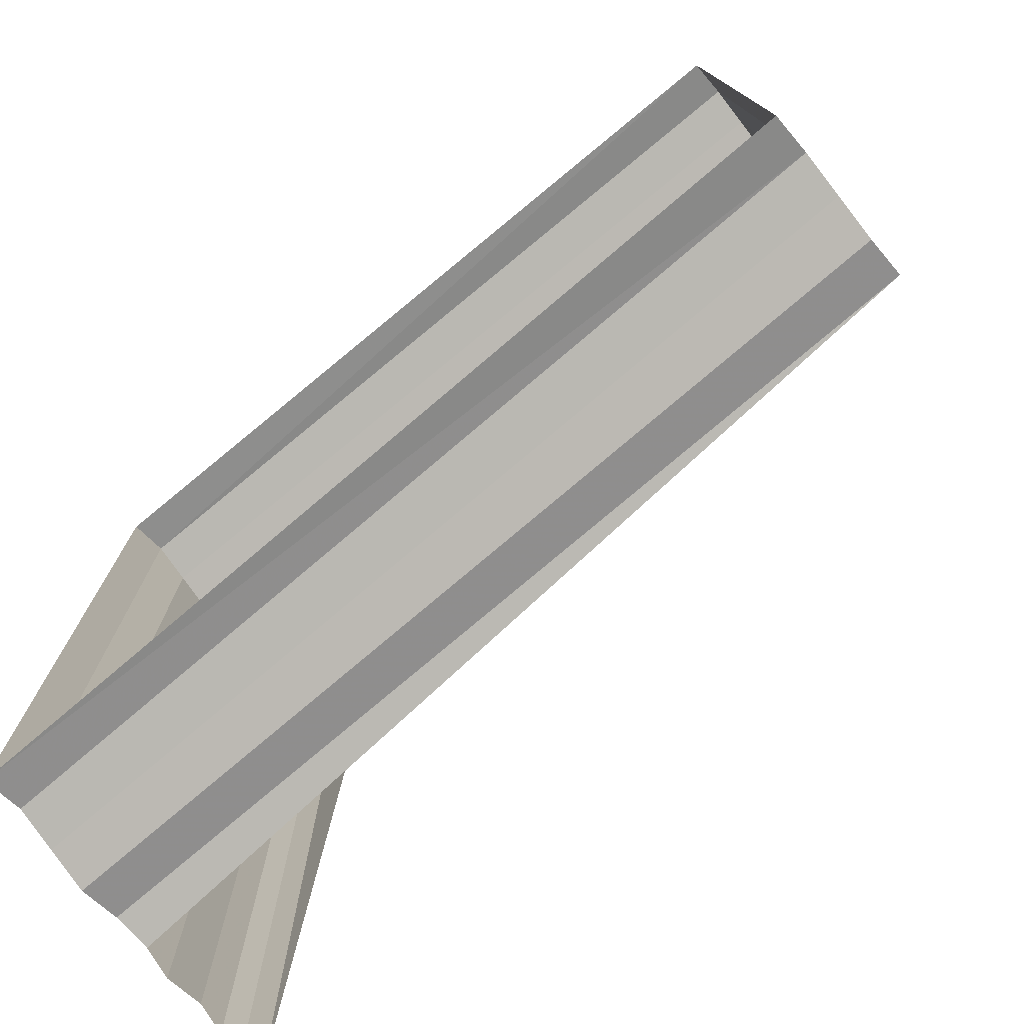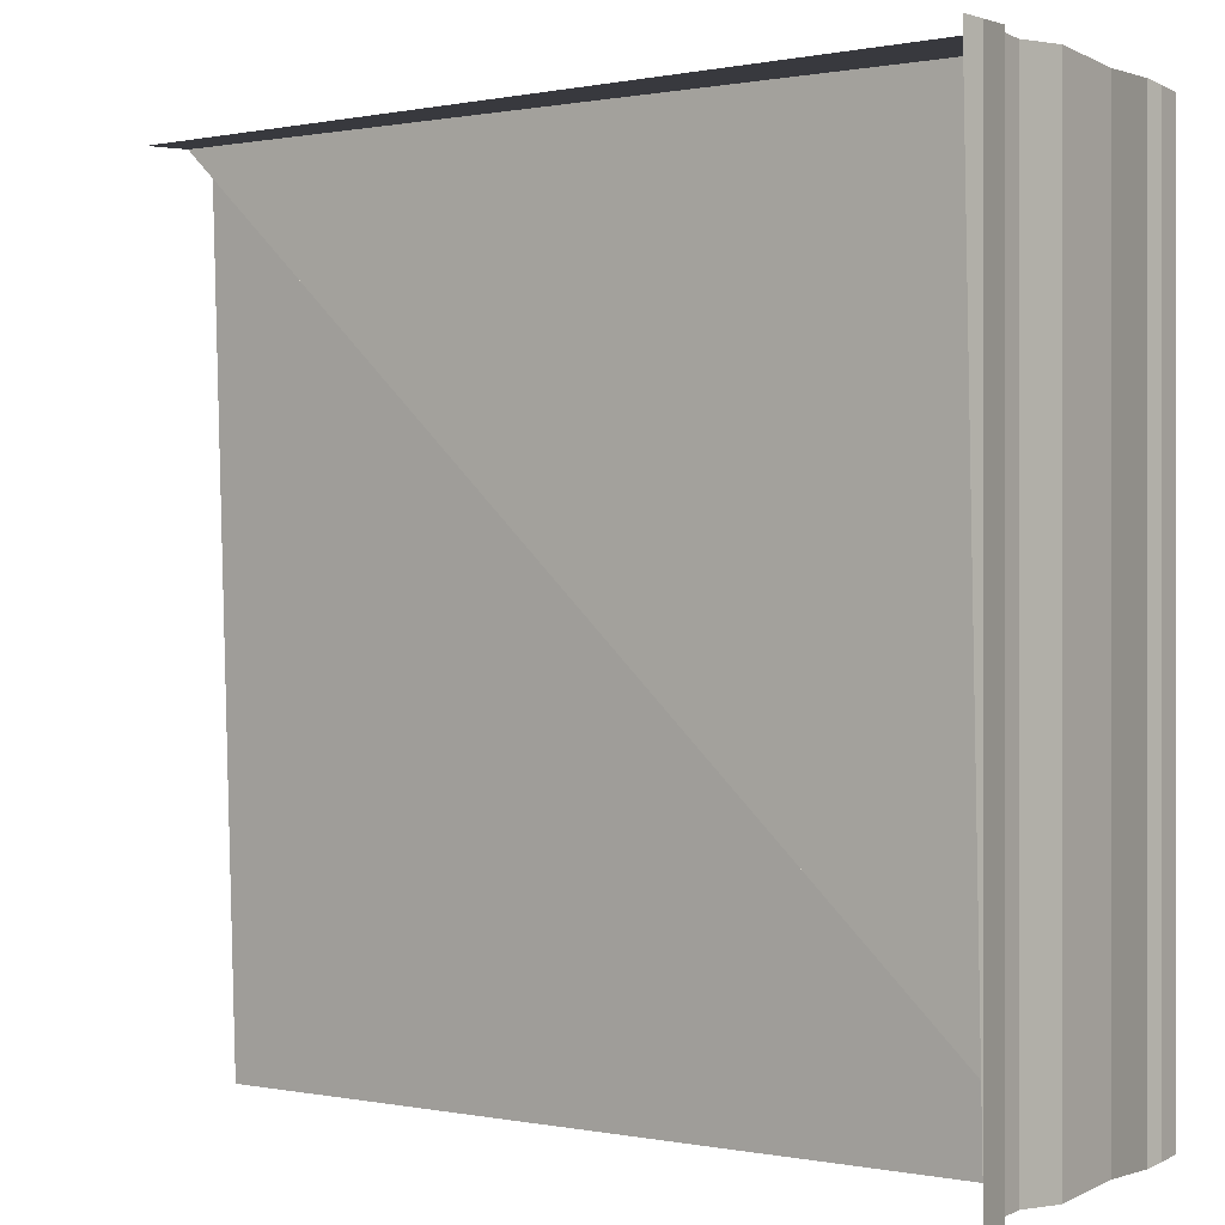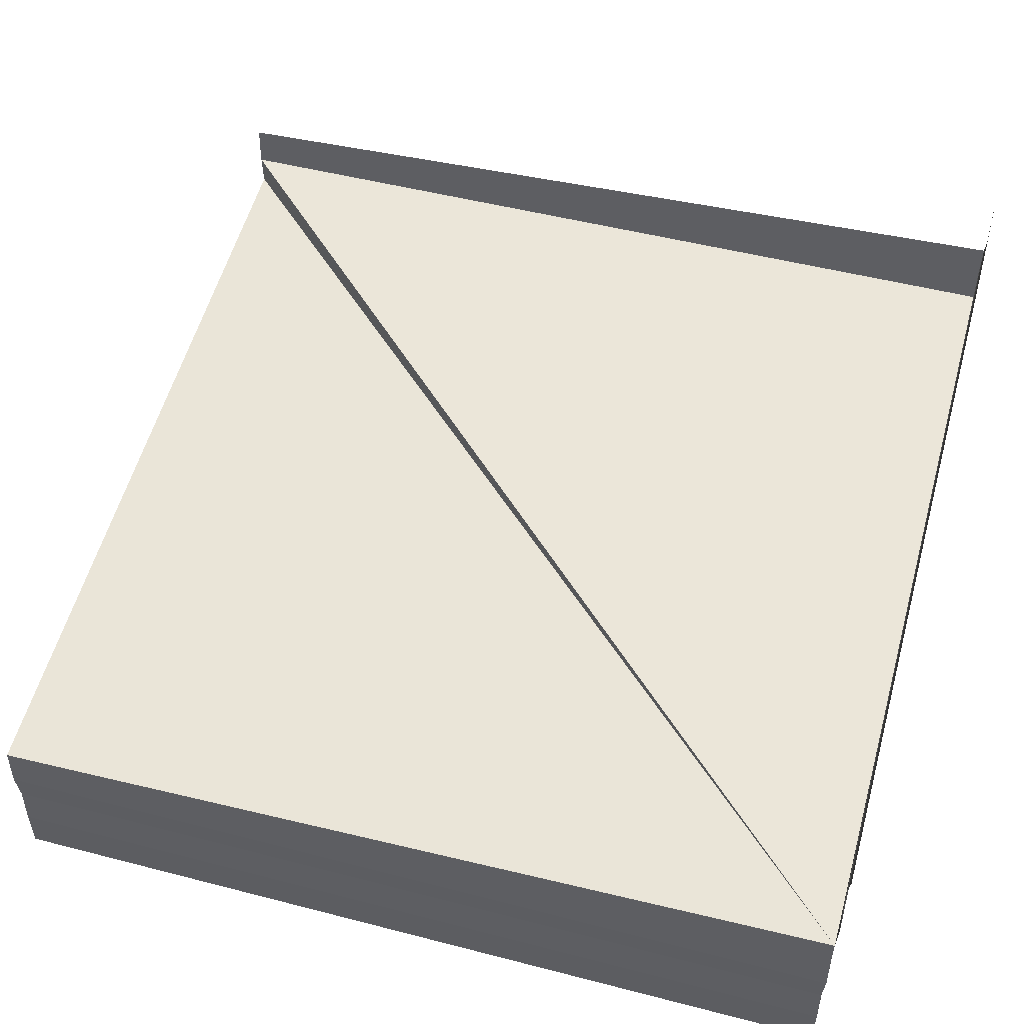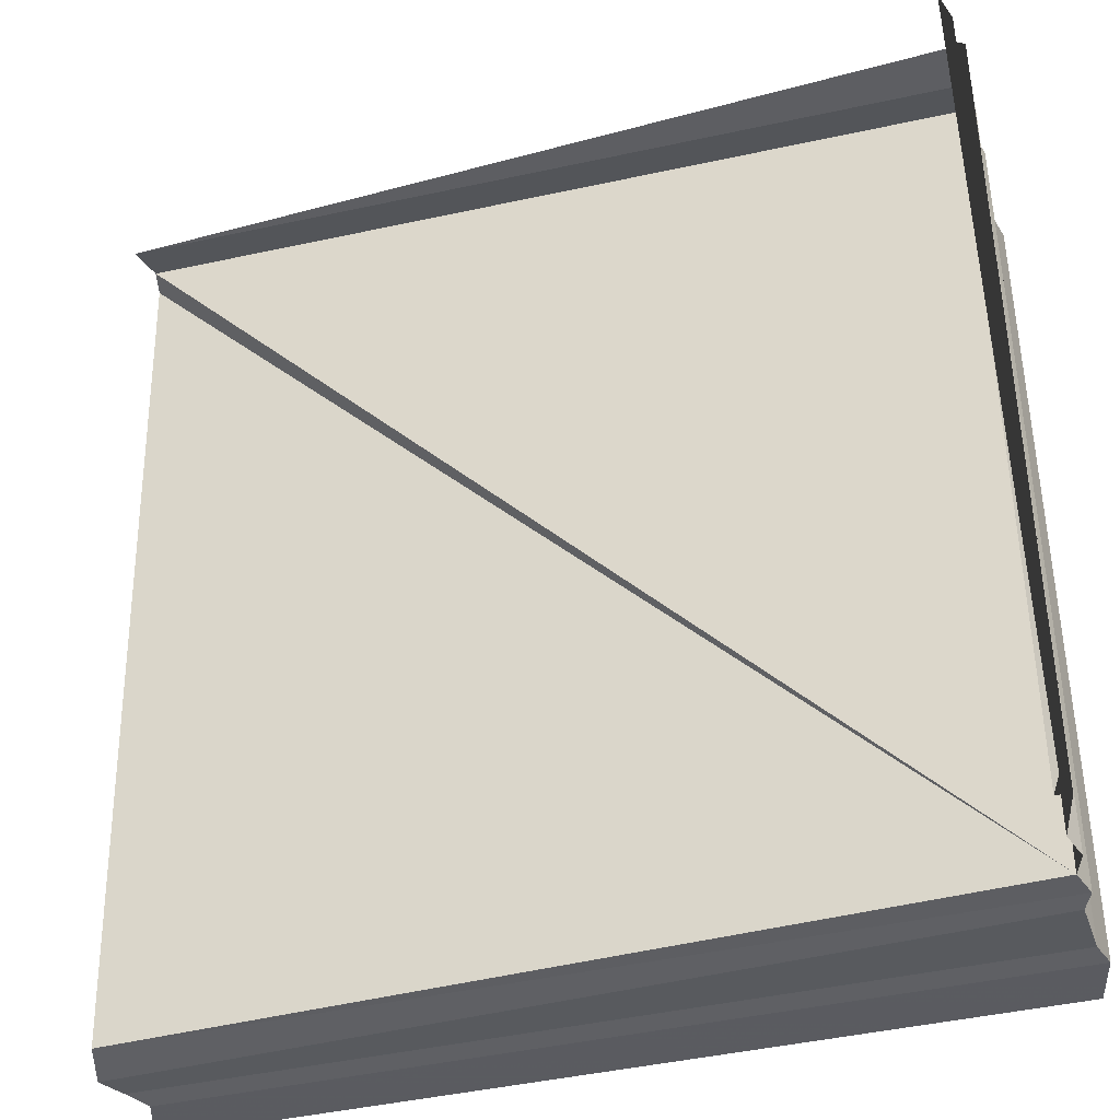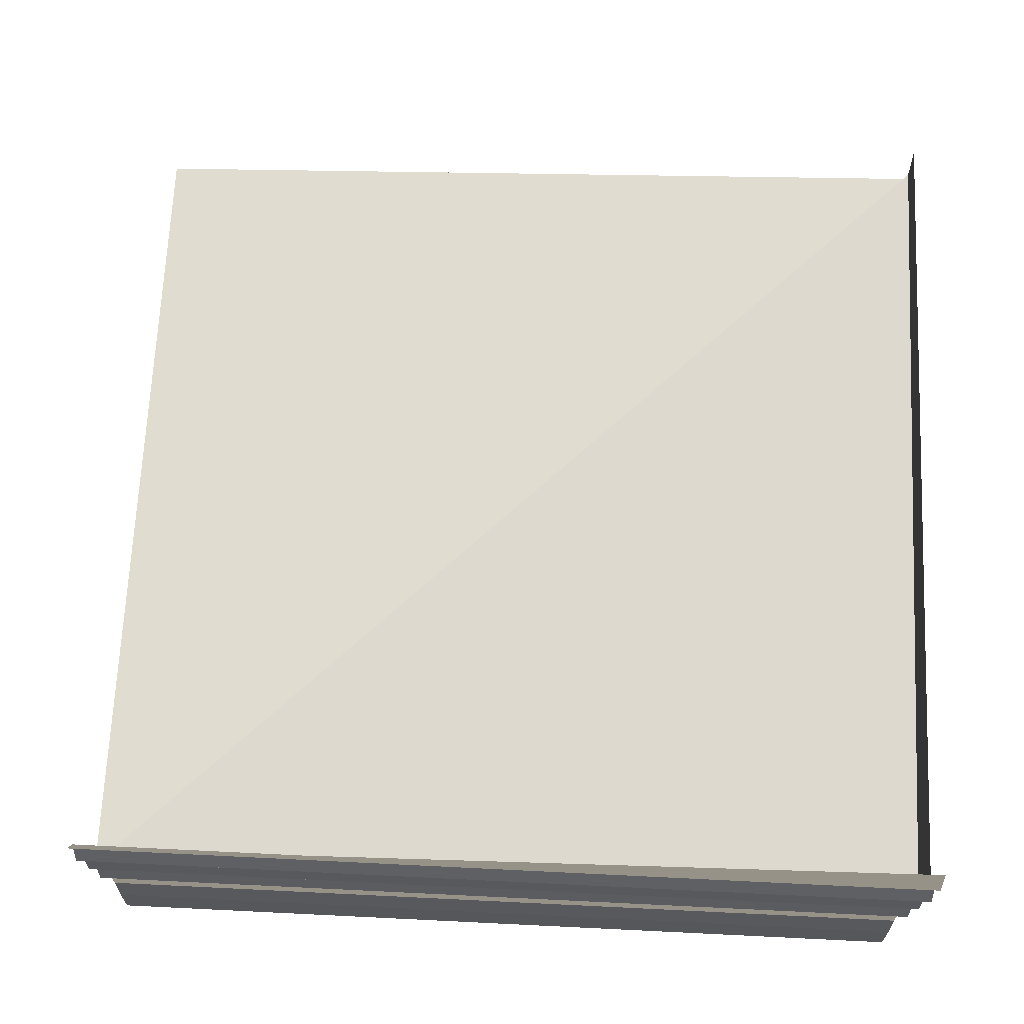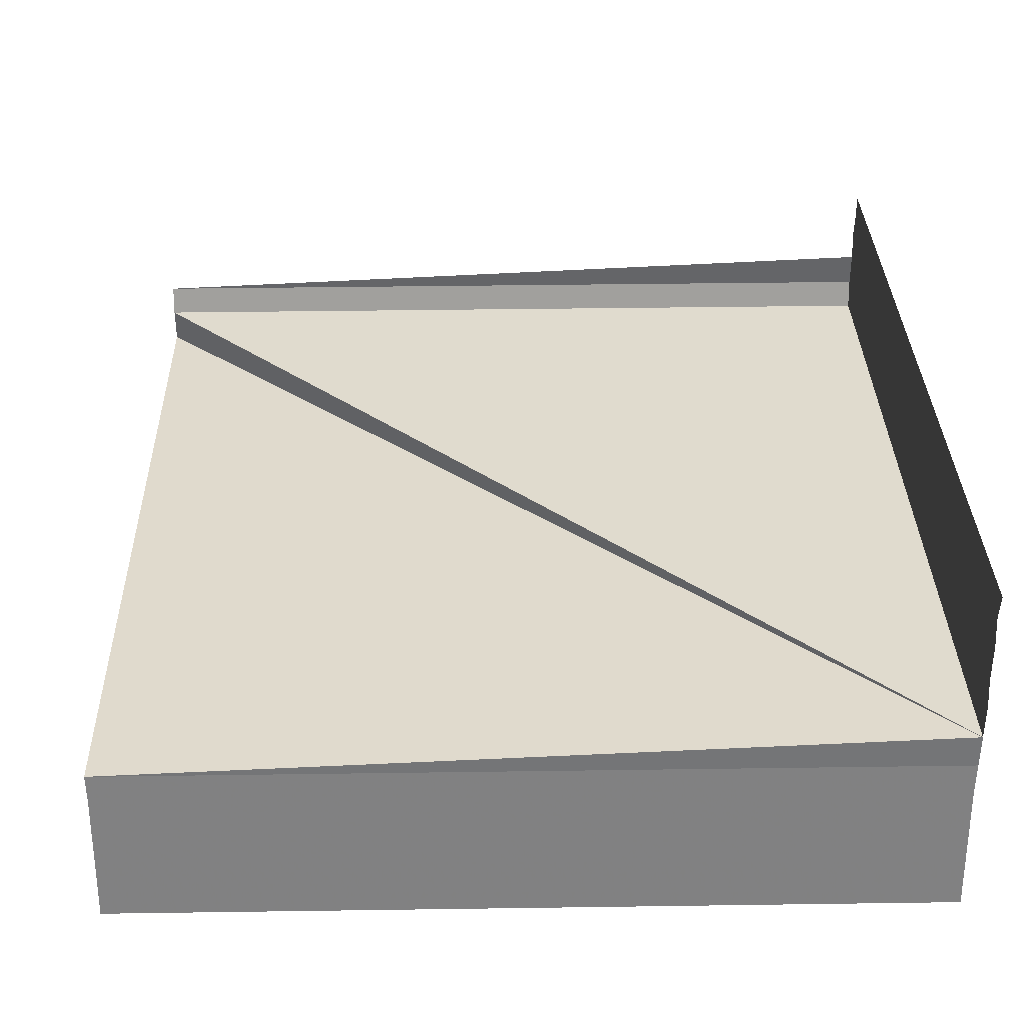
<metadata>
{"format":"obj","ext":"obj","renderer":"f3d","projection":"perspective","resolution":1024,"background":"white","views":[{"elev":-76.7,"azim":-139.9,"up":"+Y"},{"elev":0.1,"azim":34.7,"up":"+Y"},{"elev":52.2,"azim":15.6,"up":"+Z"},{"elev":-38.0,"azim":15.9,"up":"+Y"},{"elev":71.2,"azim":92.6,"up":"+Z"},{"elev":31.4,"azim":-0.8,"up":"+Z"}]}
</metadata>
<code>
o 9033
v 2224 1888 22.13
v 2224 1888 22.13
v 2224 1888 22.13
v 2224 1888 22.13
v 2224 1888 22.13
v 2224 1888 22.13
v 2224 1888 22.13
v 2224 1888 22.13
v 2224 1888 22.14
v 2224 1888 22.13
v 2224 1888 22.14
v 2224 1888 22.14
v 2224 1888 22.14
v 2224 1888 22.14
v 2224 1888 22.14
v 2224 1888 22.14
v 2224 1888 22.14
v 2224 1888 22.14
v 2224 1888 22.14
v 2224 1888 22.14
v 2224 1888 22.14
v 2224 1888 22.14
v 2224 1888 22.14
v 2224 1888 22.14
v 2224 1888 22.13
v 2224 1888 22.13
v 2224 1888 22.13
v 2224 1888 22.14
v 2224 1888 22.13
v 2224 1888 22.14
v 2224 1888 22.14
v 2224 1888 22.13
v 2224 1888 22.13
v 2224 1888 22.13
v 2224 1888 22.13
v 2224 1888 22.13
v 2224 1888 22.14
v 2224 1888 22.14
v 2224 1888 22.14
v 2224 1888 22.14
v 2224 1888 22.14
v 2224 1888 22.14
v 2224 1888 22.14
v 2224 1888 22.13
v 2224 1888 22.13
v 2224 1888 22.13
v 2224 1888 22.14
v 2224 1888 22.13
v 2224 1888 22.14
v 2224 1888 22.14
v 2224 1888 22.13
v 2224 1888 22.13
v 2224 1888 22.13
v 2224 1888 22.13
v 2224 1888 22.13
v 2224 1888 22.14
v 2224 1888 22.14
v 2224 1888 22.14
v 2224 1888 22.14
v 2224 1888 22.14
v 2224 1888 22.14
v 2224 1888 22.14
v 2224 1888 22.14
v 2224 1888 22.14
v 2224 1888 22.14
v 2224 1888 22.14
v 2224 1888 22.14
v 2224 1888 22.14
v 2224 1888 22.13
v 2224 1888 22.13
v 2224 1888 22.13
v 2224 1888 22.13
v 2224 1888 22.13
v 2224 1888 22.13
v 2224 1888 22.13
v 2224 1888 22.13
v 2224 1888 22.13
v 2224 1888 22.14
v 2224 1888 22.14
v 2224 1888 22.14
v 2224 1888 22.14
v 2224 1888 22.14
v 2224 1888 22.14
v 2224 1888 22.14
v 2224 1888 22.14
v 2224 1888 22.14
v 2224 1888 22.14
v 2224 1888 22.14
v 2224 1888 22.14
v 2224 1888 22.14
v 2224 1888 22.14
v 2224 1888 22.14
v 2224 1888 22.14
v 2224 1888 22.14
v 2224 1888 22.14
v 2224 1888 22.14
v 2224 1888 22.14
v 2224 1888 22.14
v 2224 1888 22.14
v 2224 1888 22.14
v 2224 1888 22.14
v 2224 1888 22.14
v 2224 1888 22.14
v 2224 1888 22.14
v 2224 1888 22.14
v 2224 1888 22.14
v 2224 1888 22.14
v 2224 1888 22.14
v 2224 1888 22.14
v 2224 1888 22.14
v 2224 1888 22.14
v 2224 1888 22.14
v 2224 1888 22.14
v 2224 1888 22.14
v 2224 1888 22.14
v 2224 1888 22.14
v 2224 1888 22.14
v 2224 1888 22.14
v 2224 1888 22.14
v 2224 1888 22.14
v 2224 1888 22.14
f 1 2 3
f 3 4 5
f 4 6 7
f 5 8 9
f 8 7 10
f 9 11 12
f 11 10 13
f 12 14 15
f 14 13 16
f 15 17 18
f 19 16 20
f 21 22 19
f 18 23 24
f 25 26 21
f 22 27 28
f 26 29 27
f 30 28 31
f 32 33 29
f 34 32 25
f 35 36 34
f 37 31 38
f 39 40 38
f 41 42 37
f 39 43 24
f 44 45 41
f 42 46 47
f 45 48 46
f 49 47 50
f 51 52 48
f 53 51 44
f 54 55 53
f 56 50 57
f 58 57 59
f 60 43 59
f 61 62 58
f 62 63 23
f 64 65 61
f 65 66 63
f 67 68 64
f 68 69 66
f 70 71 67
f 71 72 69
f 73 74 72
f 75 73 70
f 76 77 75
f 78 43 79
f 78 80 81
f 78 82 81
f 81 83 84
f 81 85 86
f 60 87 88
f 89 87 90
f 88 91 92
f 90 91 92
f 93 94 95
f 93 96 95
f 97 96 95
f 98 96 99
f 97 100 101
f 101 102 103
f 98 104 105
f 105 106 107
f 108 109 95
f 110 109 95
f 111 112 113
f 114 112 113
f 115 116 113
f 114 117 118
f 119 112 120
f 119 121 118

</code>
